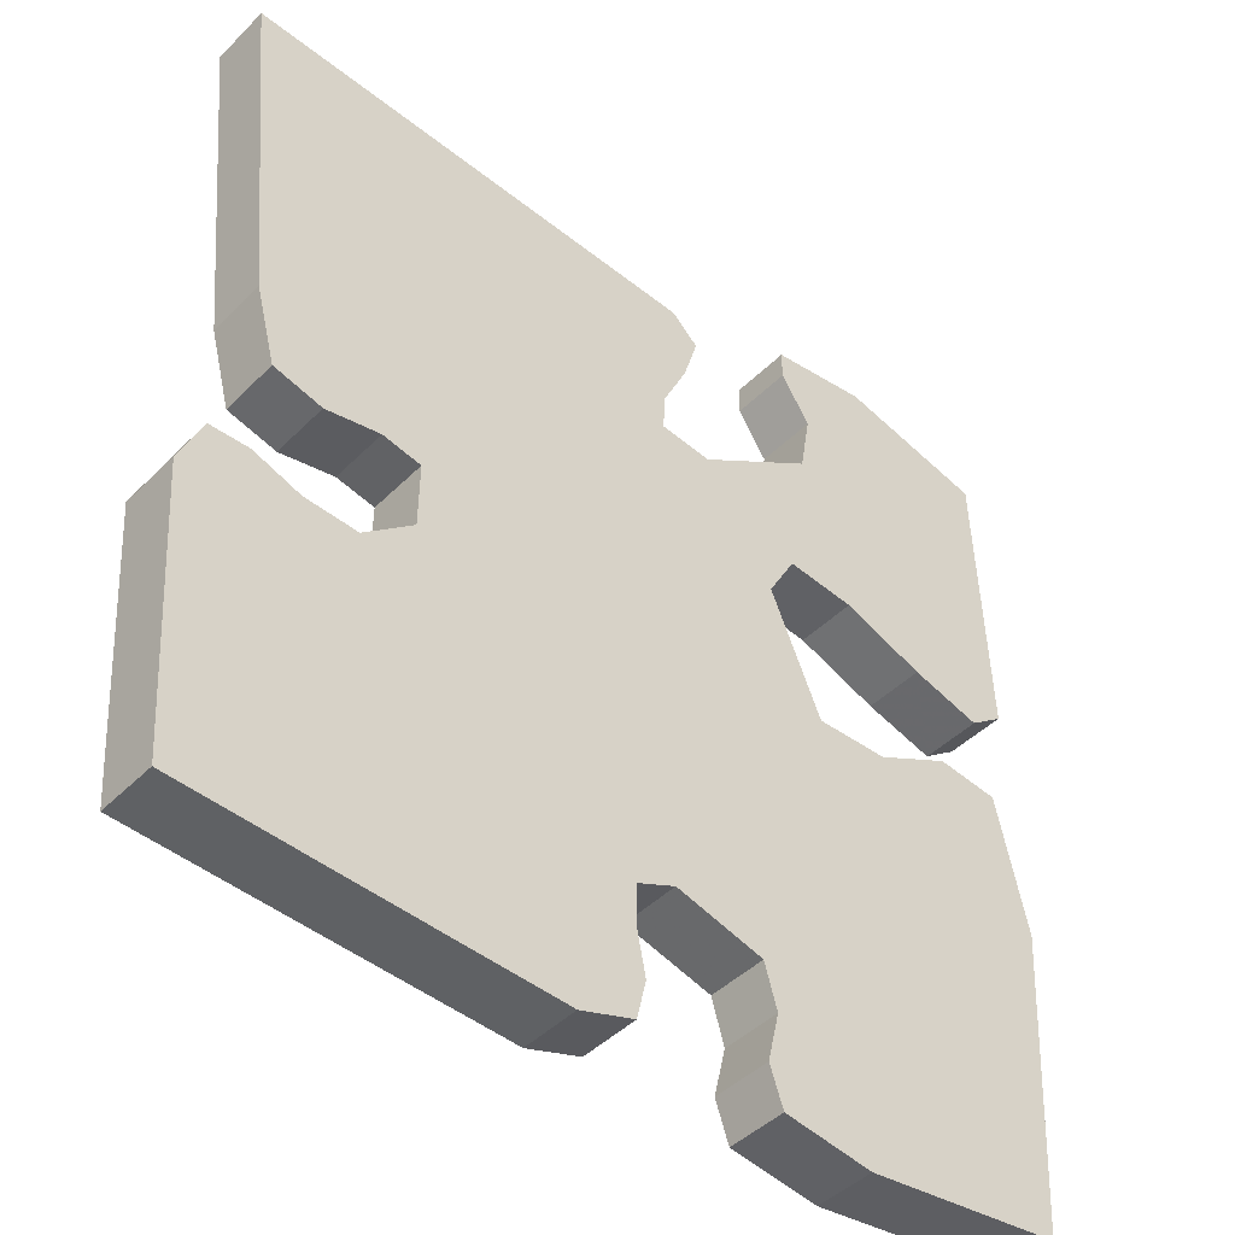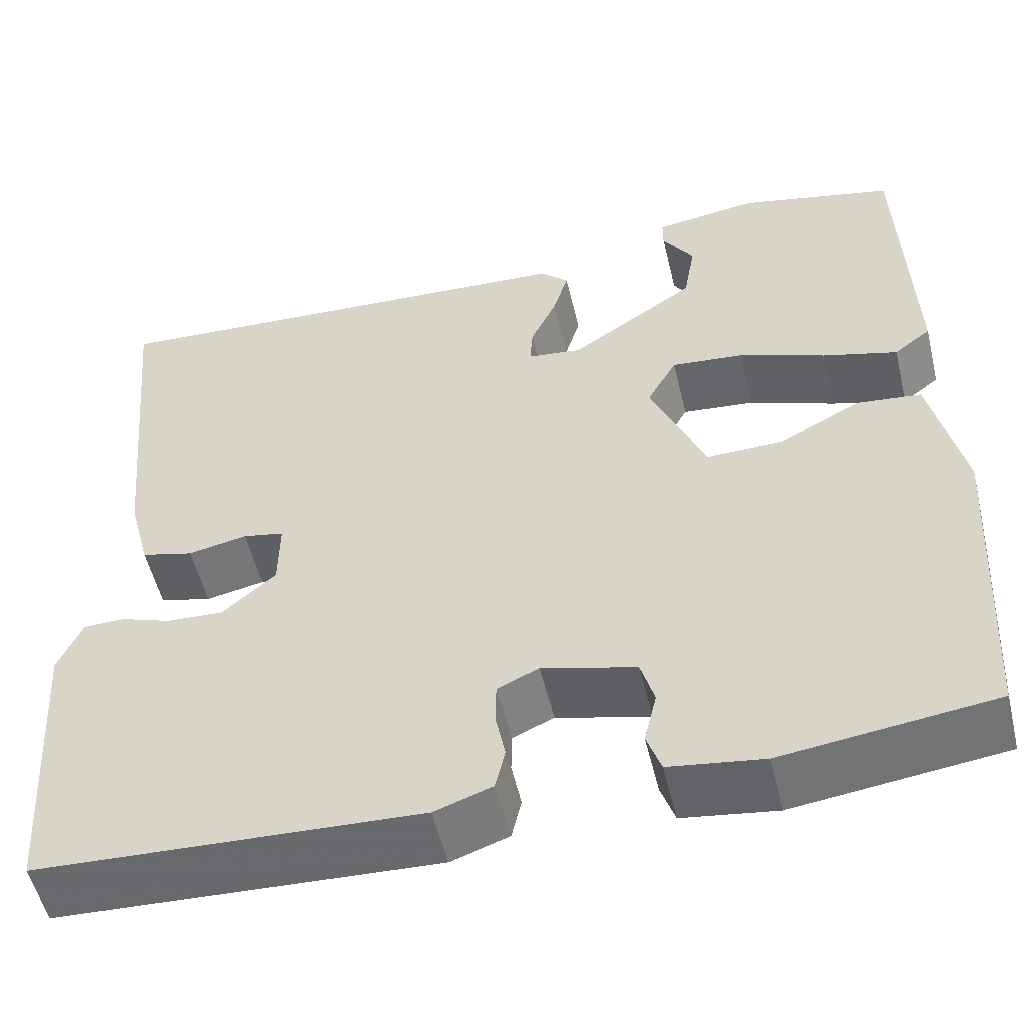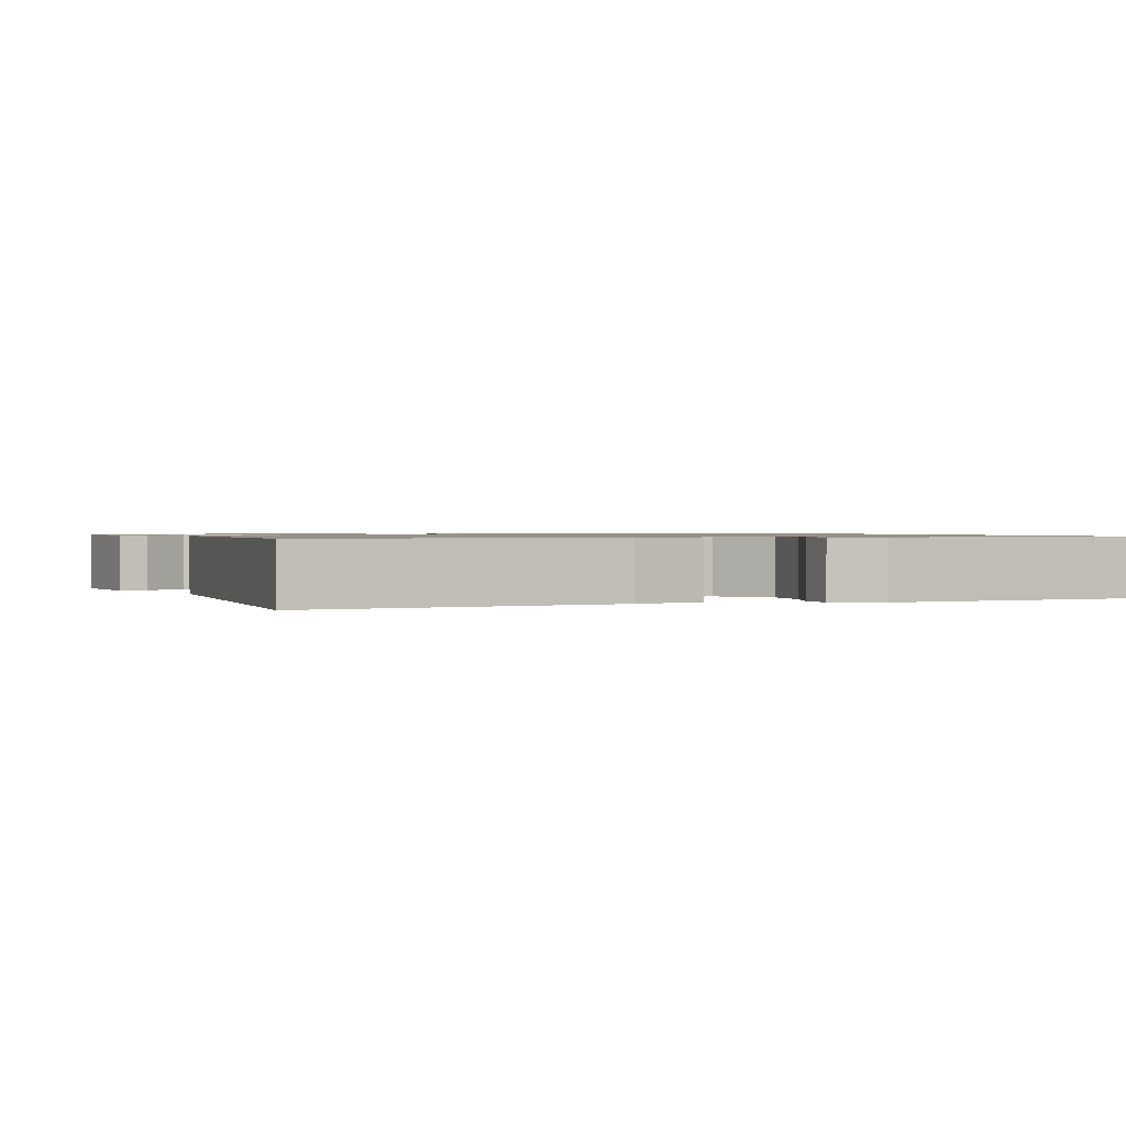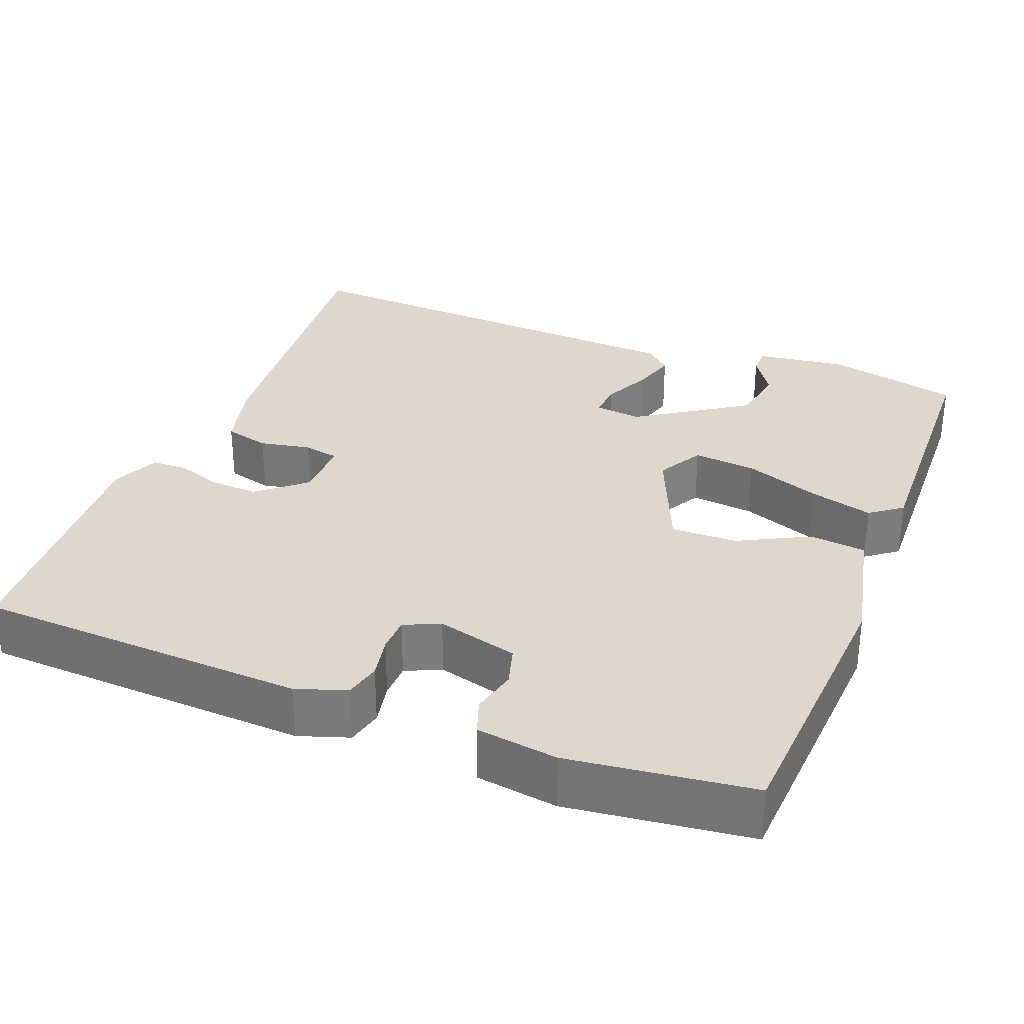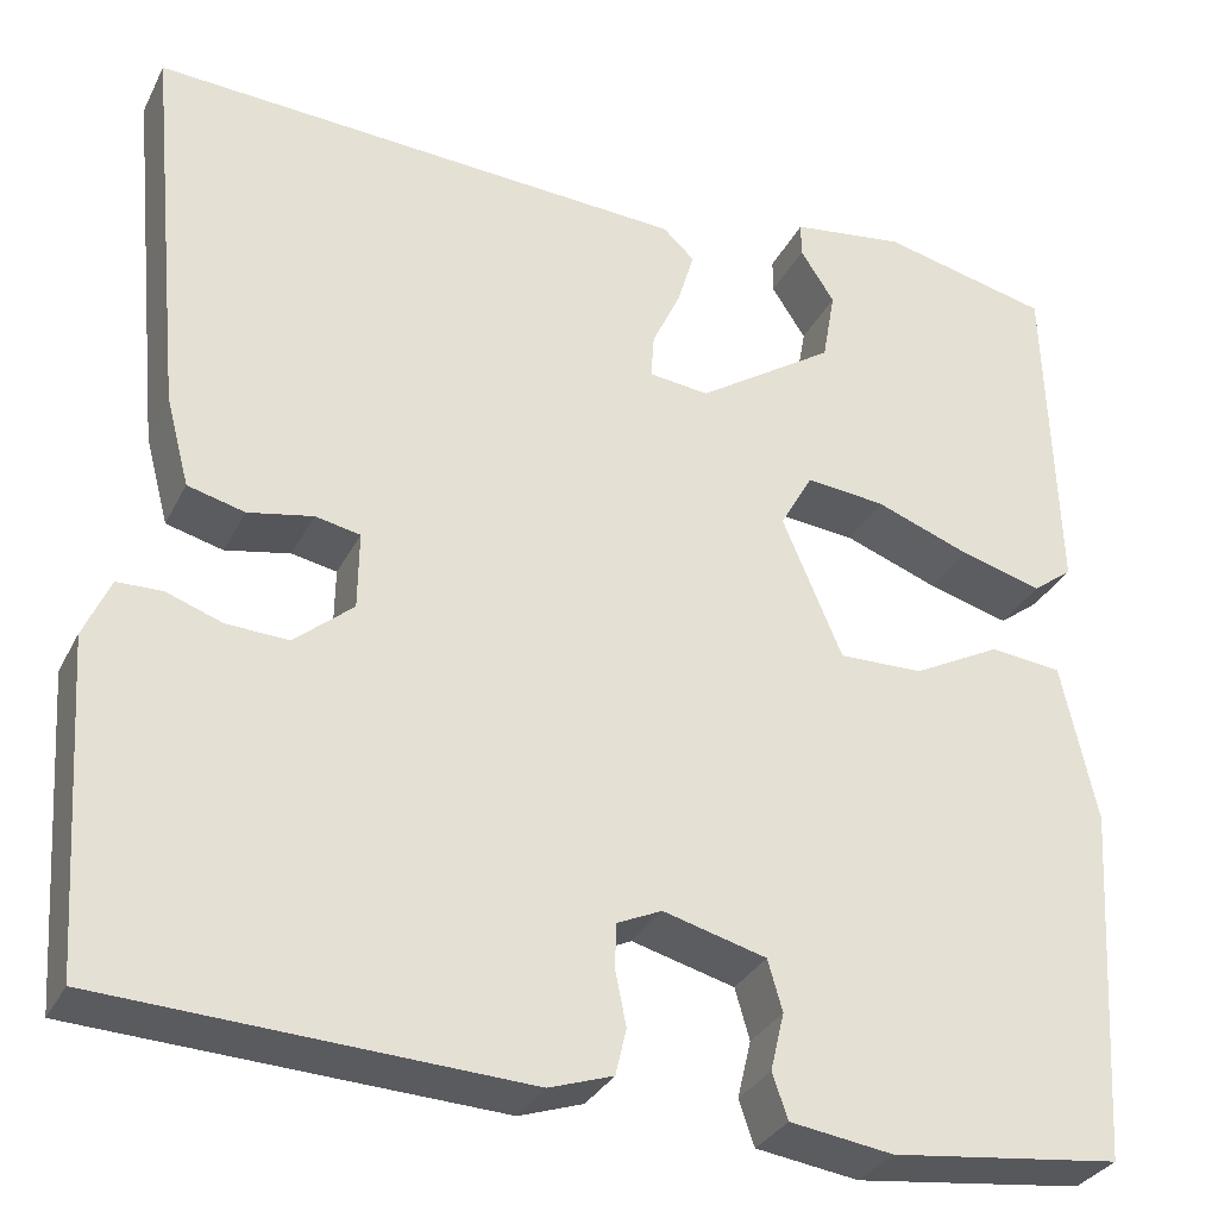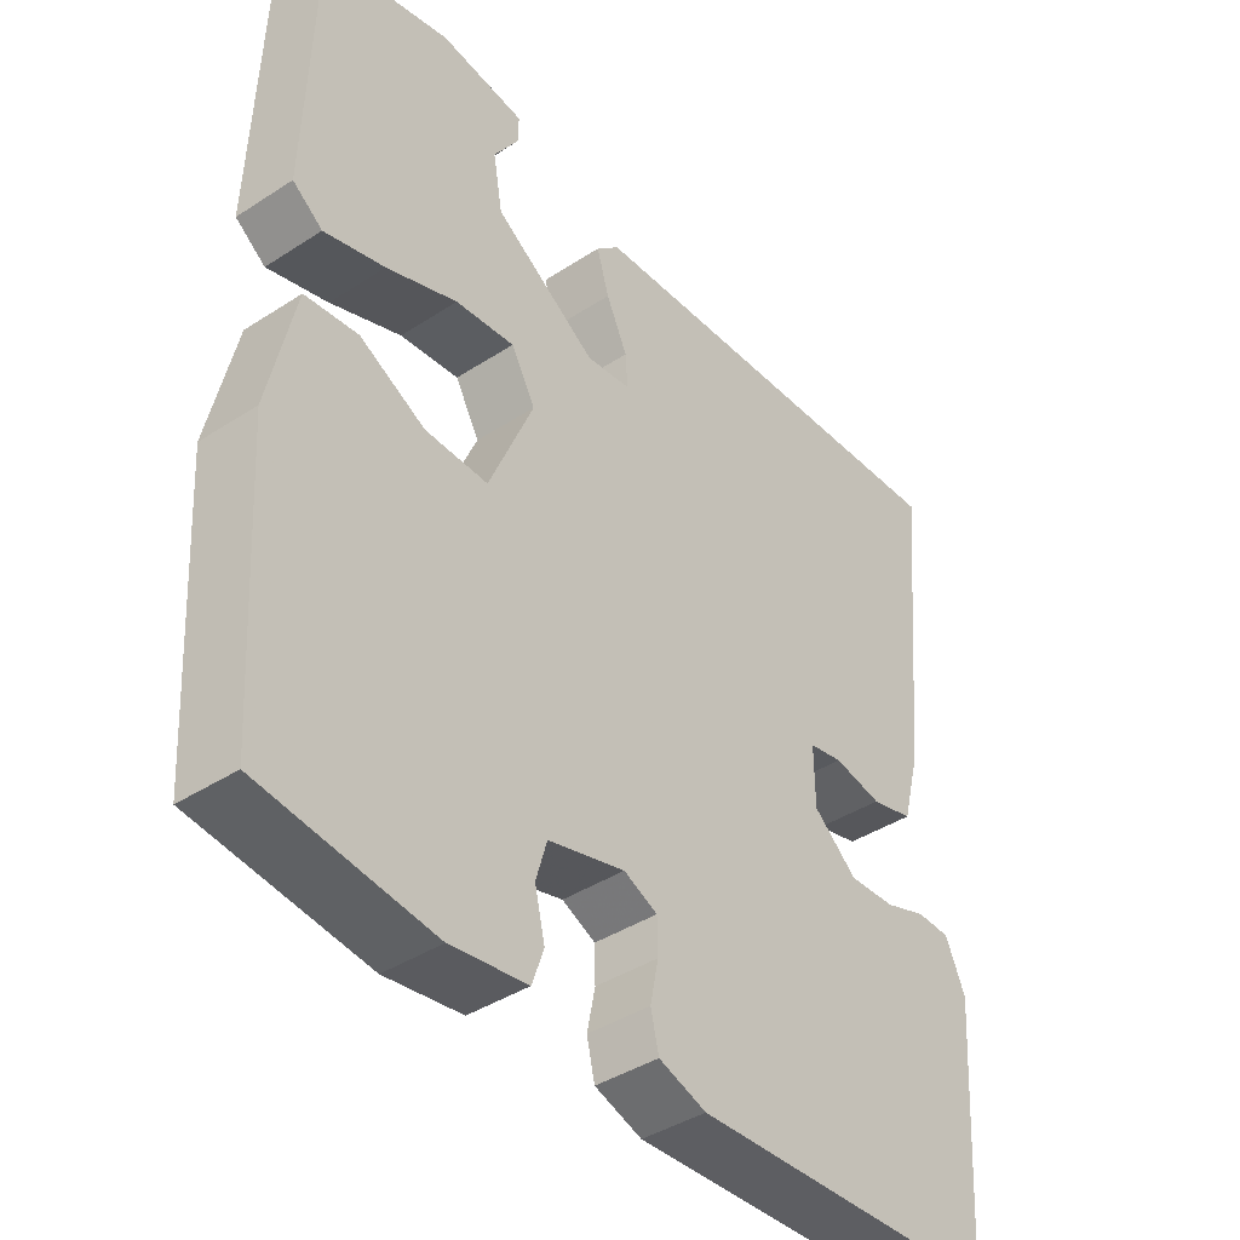
<metadata>
{"format":"obj","ext":"obj","renderer":"f3d","projection":"perspective","resolution":1024,"background":"white","views":[{"elev":-44.4,"azim":139.0,"up":"+Z"},{"elev":-53.8,"azim":-166.5,"up":"+Z"},{"elev":1.0,"azim":68.8,"up":"+Y"},{"elev":31.2,"azim":-158.6,"up":"+Y"},{"elev":-31.7,"azim":156.8,"up":"+Z"},{"elev":-40.9,"azim":-51.6,"up":"+Z"}]}
</metadata>
<code>
v -0.5 0.07 -0.5
v -0.522 0.07 -0.134
v -0.486 0.07 0.03
v -0.413 0.07 0.038
v -0.323 0.07 -0.009
v -0.237 0.07 -0.011
v -0.176 0.07 0.133
v -0.209 0.07 0.192
v -0.29 0.07 0.184
v -0.387 0.07 0.148
v -0.47 0.07 0.125
v -0.511 0.07 0.156
v -0.5 0.07 0.5
v -0.327 0.07 0.54
v -0.211 0.07 0.524
v -0.211 0.07 0.489
v -0.246 0.07 0.435
v -0.233 0.07 0.361
v -0.093 0.07 0.268
v -0.032 0.07 0.275
v -0.035 0.07 0.32
v -0.064 0.07 0.382
v -0.081 0.07 0.439
v -0.049 0.07 0.469
v 0.5 0.07 0.5
v 0.462 0.07 0.104
v 0.438 0.07 0.013
v 0.38 0.07 -0.002
v 0.314 0.07 0.011
v 0.268 0.07 0.002
v 0.269 0.07 -0.077
v 0.329 0.07 -0.128
v 0.392 0.07 -0.125
v 0.449 0.07 -0.105
v 0.495 0.07 -0.106
v 0.522 0.07 -0.167
v 0.5 0.07 -0.5
v 0.074 0.07 -0.52
v 0.009 0.07 -0.498
v -0.002 0.07 -0.451
v 0.009 0.07 -0.396
v 0.008 0.07 -0.35
v -0.038 0.07 -0.329
v -0.143 0.07 -0.357
v -0.158 0.07 -0.409
v -0.144 0.07 -0.468
v -0.16 0.07 -0.514
v -0.265 0.07 -0.529
v -0.5 0 -0.5
v -0.522 0 -0.134
v -0.486 0 0.03
v -0.413 0 0.038
v -0.323 0 -0.009
v -0.237 0 -0.011
v -0.176 0 0.133
v -0.209 0 0.192
v -0.29 0 0.184
v -0.387 0 0.148
v -0.47 0 0.125
v -0.511 0 0.156
v -0.5 0 0.5
v -0.327 0 0.54
v -0.211 0 0.524
v -0.211 0 0.489
v -0.246 0 0.435
v -0.233 0 0.361
v -0.093 0 0.268
v -0.032 0 0.275
v -0.035 0 0.32
v -0.064 0 0.382
v -0.081 0 0.439
v -0.049 0 0.469
v 0.5 0 0.5
v 0.462 0 0.104
v 0.438 0 0.013
v 0.38 0 -0.002
v 0.314 0 0.011
v 0.268 0 0.002
v 0.269 0 -0.077
v 0.329 0 -0.128
v 0.392 0 -0.125
v 0.449 0 -0.105
v 0.495 0 -0.106
v 0.522 0 -0.167
v 0.5 0 -0.5
v 0.074 0 -0.52
v 0.009 0 -0.498
v -0.002 0 -0.451
v 0.009 0 -0.396
v 0.008 0 -0.35
v -0.038 0 -0.329
v -0.143 0 -0.357
v -0.158 0 -0.409
v -0.144 0 -0.468
v -0.16 0 -0.514
v -0.265 0 -0.529
f 3 4 5
f 2 3 5
f 1 2 5
f 48 1 5
f 47 48 5
f 46 47 5
f 45 46 5
f 44 45 5 6
f 43 44 6 7
f 42 43 7
f 39 40 41
f 38 39 41
f 37 38 41
f 36 37 41
f 35 36 41
f 34 35 41
f 33 34 41
f 32 33 41 42
f 31 32 42 7
f 27 28 29
f 26 27 29
f 25 26 29
f 24 25 29
f 23 24 29
f 22 23 29
f 21 22 29
f 20 21 29 30
f 31 7 8
f 30 31 8
f 20 30 8
f 19 20 8
f 15 16 17
f 14 15 17
f 13 14 17
f 12 13 17
f 11 12 17
f 11 17 18
f 10 11 18
f 9 10 18
f 8 9 18 19
f 53 52 51
f 53 51 50
f 53 50 49
f 53 49 96
f 53 96 95
f 53 95 94
f 53 94 93
f 54 53 93 92
f 55 54 92 91
f 55 91 90
f 89 88 87
f 89 87 86
f 89 86 85
f 89 85 84
f 89 84 83
f 89 83 82
f 89 82 81
f 90 89 81 80
f 55 90 80 79
f 77 76 75
f 77 75 74
f 77 74 73
f 77 73 72
f 77 72 71
f 77 71 70
f 77 70 69
f 78 77 69 68
f 56 55 79
f 56 79 78
f 56 78 68
f 56 68 67
f 65 64 63
f 65 63 62
f 65 62 61
f 65 61 60
f 65 60 59
f 66 65 59
f 66 59 58
f 66 58 57
f 67 66 57 56
f 1 49 50 2
f 2 50 51 3
f 3 51 52 4
f 4 52 53 5
f 5 53 54 6
f 6 54 55 7
f 7 55 56 8
f 8 56 57 9
f 9 57 58 10
f 10 58 59 11
f 11 59 60 12
f 12 60 61 13
f 13 61 62 14
f 14 62 63 15
f 15 63 64 16
f 16 64 65 17
f 17 65 66 18
f 18 66 67 19
f 19 67 68 20
f 20 68 69 21
f 21 69 70 22
f 22 70 71 23
f 23 71 72 24
f 24 72 73 25
f 25 73 74 26
f 26 74 75 27
f 27 75 76 28
f 28 76 77 29
f 29 77 78 30
f 30 78 79 31
f 31 79 80 32
f 32 80 81 33
f 33 81 82 34
f 34 82 83 35
f 35 83 84 36
f 36 84 85 37
f 37 85 86 38
f 38 86 87 39
f 39 87 88 40
f 40 88 89 41
f 41 89 90 42
f 42 90 91 43
f 43 91 92 44
f 44 92 93 45
f 45 93 94 46
f 46 94 95 47
f 47 95 96 48
f 48 96 49 1

</code>
